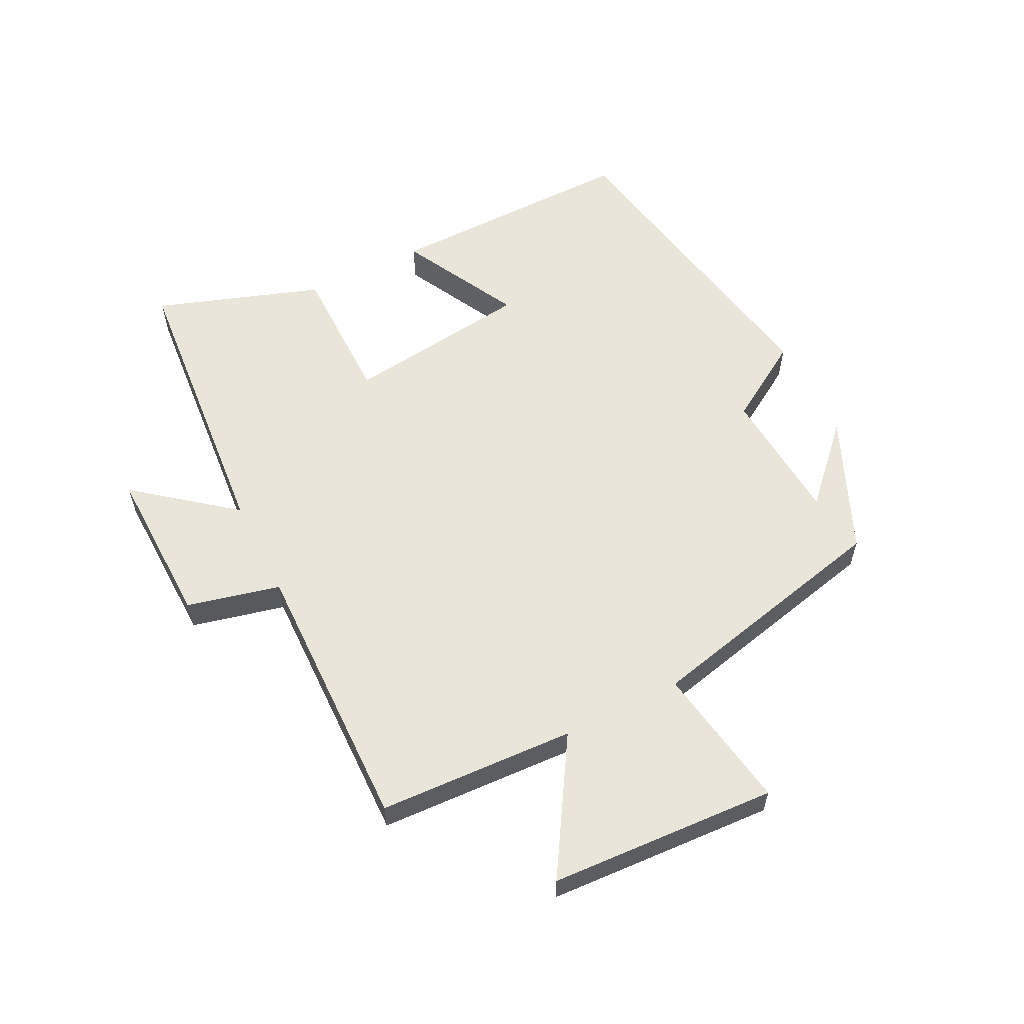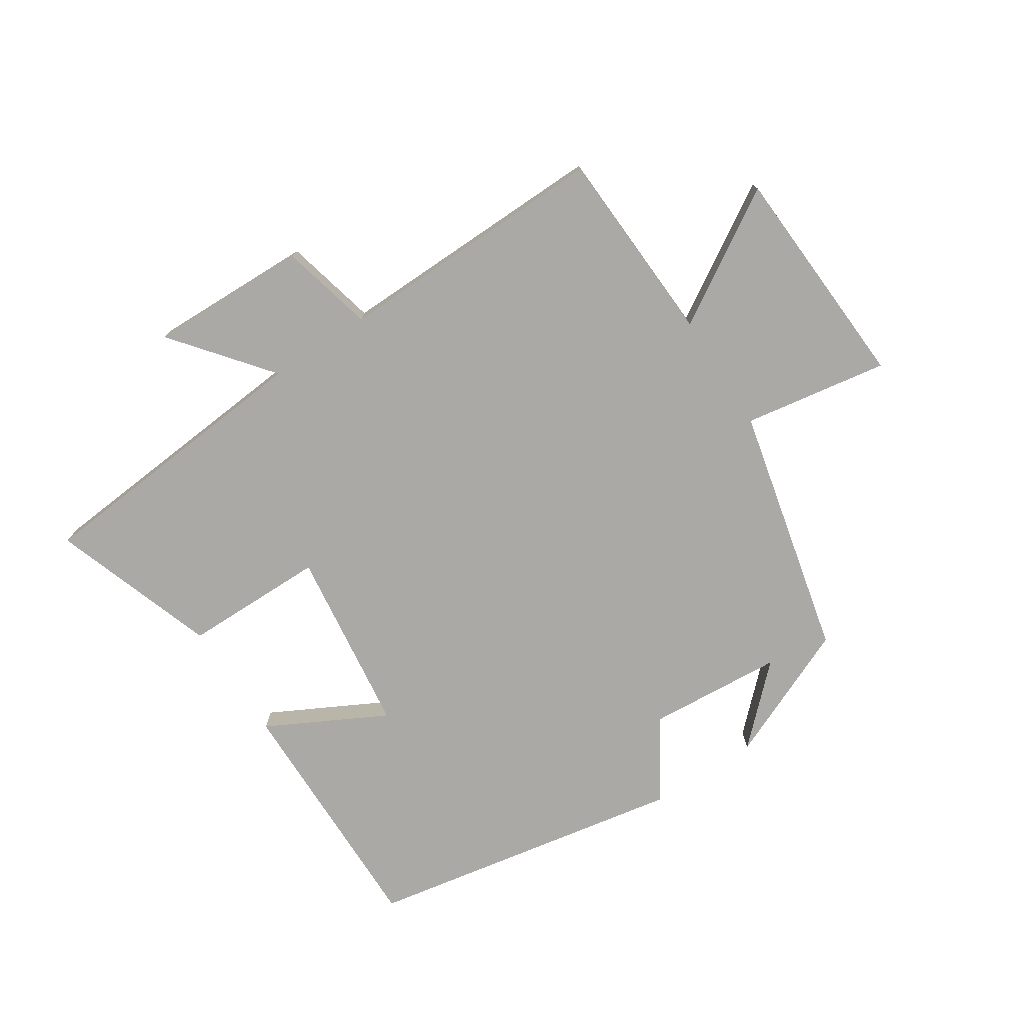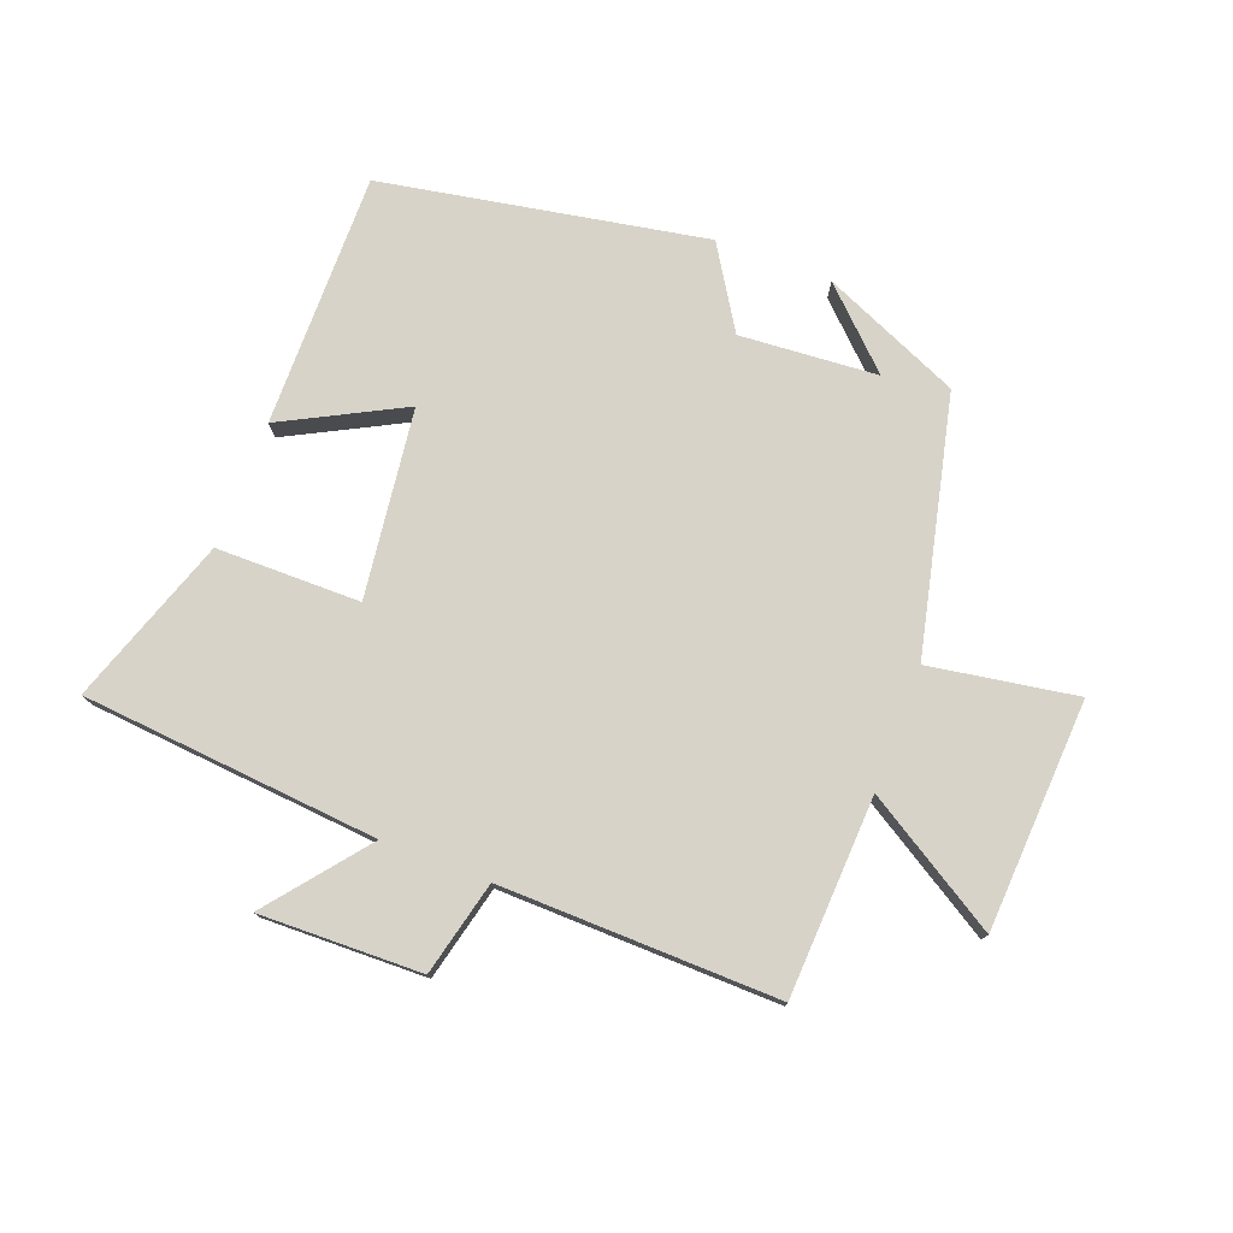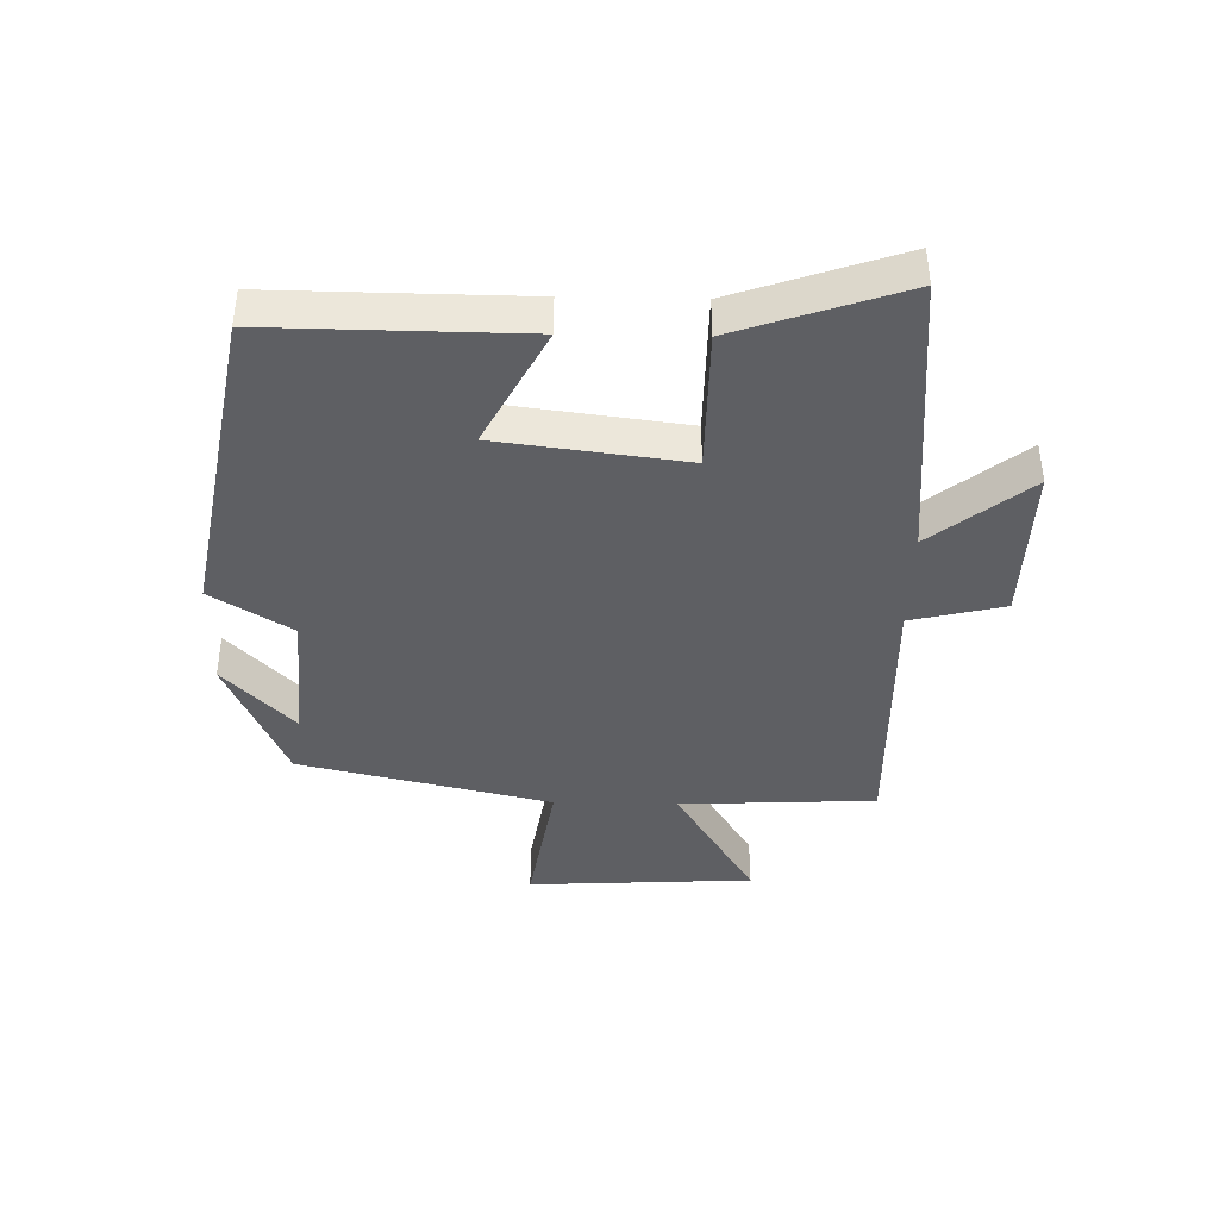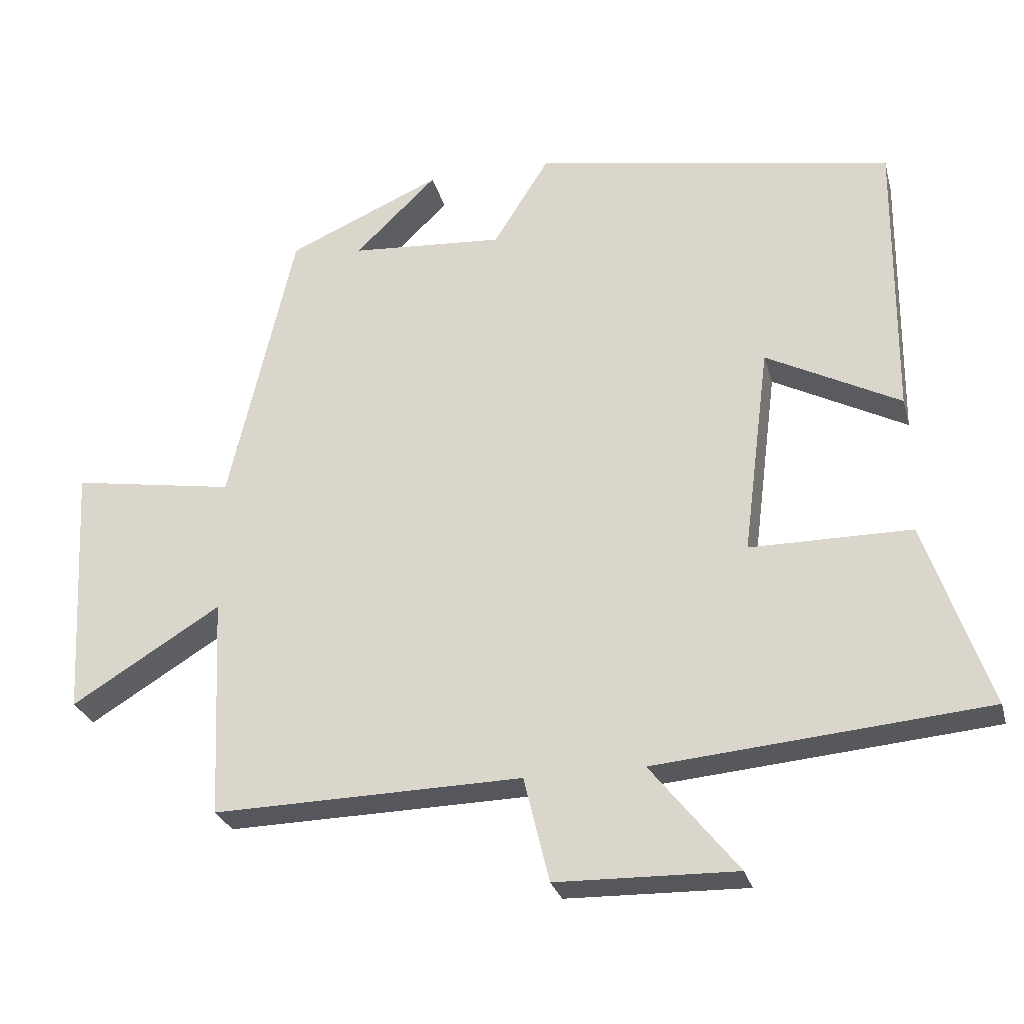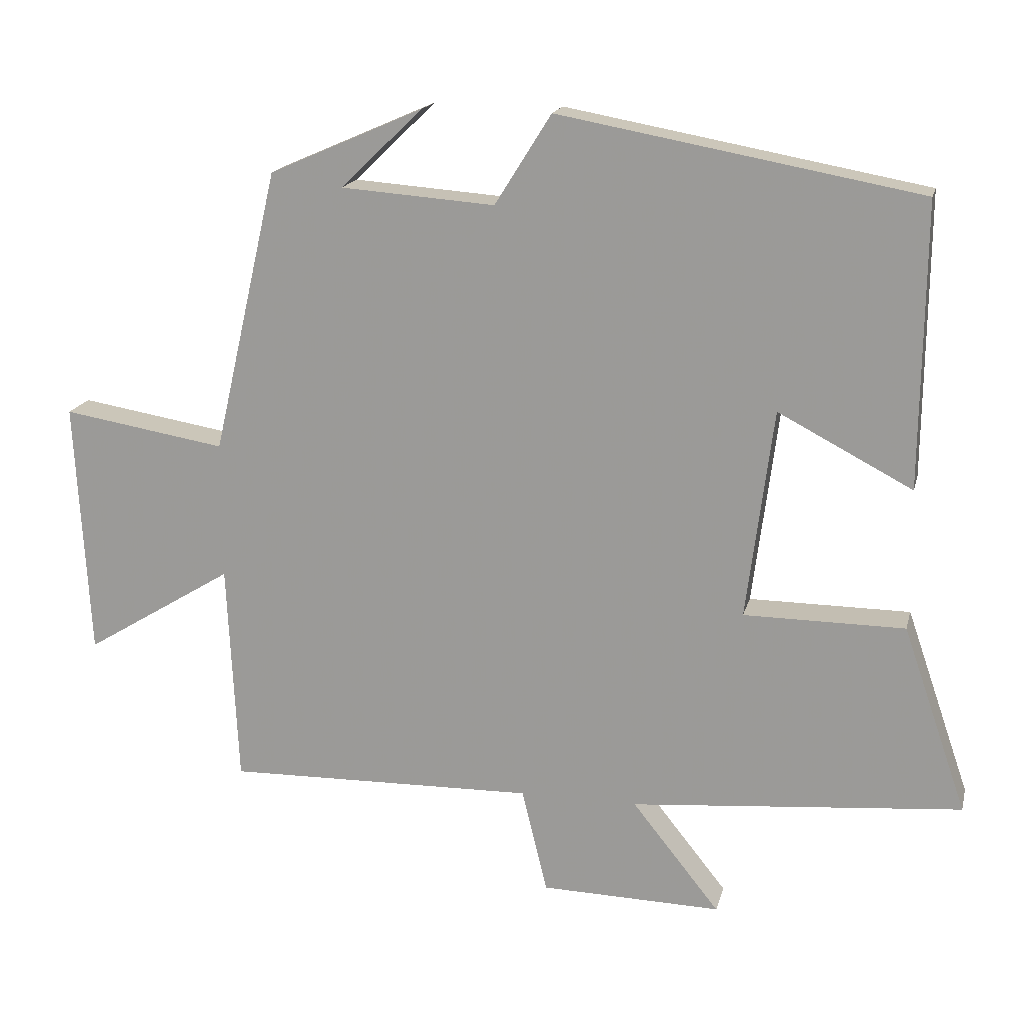
<metadata>
{"format":"obj","ext":"obj","renderer":"f3d","projection":"perspective","resolution":1024,"background":"white","views":[{"elev":58.5,"azim":-116.7,"up":"+Y"},{"elev":-75.5,"azim":-146.9,"up":"+Y"},{"elev":76.7,"azim":-159.2,"up":"+Y"},{"elev":-40.6,"azim":88.8,"up":"+Y"},{"elev":-27.4,"azim":14.4,"up":"+Z"},{"elev":17.3,"azim":13.4,"up":"+Z"}]}
</metadata>
<code>
v -0.485 0.07 -0.509
v -0.5 0.07 -0.194
v -0.712 0.07 -0.324
v -0.732 0.07 0.04
v -0.5 0.07 0.002
v -0.407 0.07 0.405
v -0.189 0.07 0.5
v -0.305 0.07 0.388
v -0.087 0.07 0.372
v -0.007 0.07 0.5
v 0.504 0.07 0.407
v 0.5 0.07 0.005
v 0.31 0.07 0.104
v 0.272 0.07 -0.194
v 0.5 0.07 -0.195
v 0.591 0.07 -0.459
v 0.122 0.07 -0.5
v 0.246 0.07 -0.655
v -0.01 0.07 -0.649
v -0.046 0.07 -0.5
v -0.485 0 -0.509
v -0.5 0 -0.194
v -0.712 0 -0.324
v -0.732 0 0.04
v -0.5 0 0.002
v -0.407 0 0.405
v -0.189 0 0.5
v -0.305 0 0.388
v -0.087 0 0.372
v -0.007 0 0.5
v 0.504 0 0.407
v 0.5 0 0.005
v 0.31 0 0.104
v 0.272 0 -0.194
v 0.5 0 -0.195
v 0.591 0 -0.459
v 0.122 0 -0.5
v 0.246 0 -0.655
v -0.01 0 -0.649
v -0.046 0 -0.5
f 17 18 19 20
f 15 16 17 20
f 14 15 20 1
f 13 14 1 2
f 10 11 12 13
f 9 10 13
f 8 9 13 2
f 6 7 8
f 5 6 8 2
f 2 3 4 5
f 40 39 38 37
f 40 37 36 35
f 21 40 35 34
f 22 21 34 33
f 33 32 31 30
f 33 30 29
f 22 33 29 28
f 28 27 26
f 22 28 26 25
f 25 24 23 22
f 1 21 22 2
f 2 22 23 3
f 3 23 24 4
f 4 24 25 5
f 5 25 26 6
f 6 26 27 7
f 7 27 28 8
f 8 28 29 9
f 9 29 30 10
f 10 30 31 11
f 11 31 32 12
f 12 32 33 13
f 13 33 34 14
f 14 34 35 15
f 15 35 36 16
f 16 36 37 17
f 17 37 38 18
f 18 38 39 19
f 19 39 40 20
f 20 40 21 1

</code>
